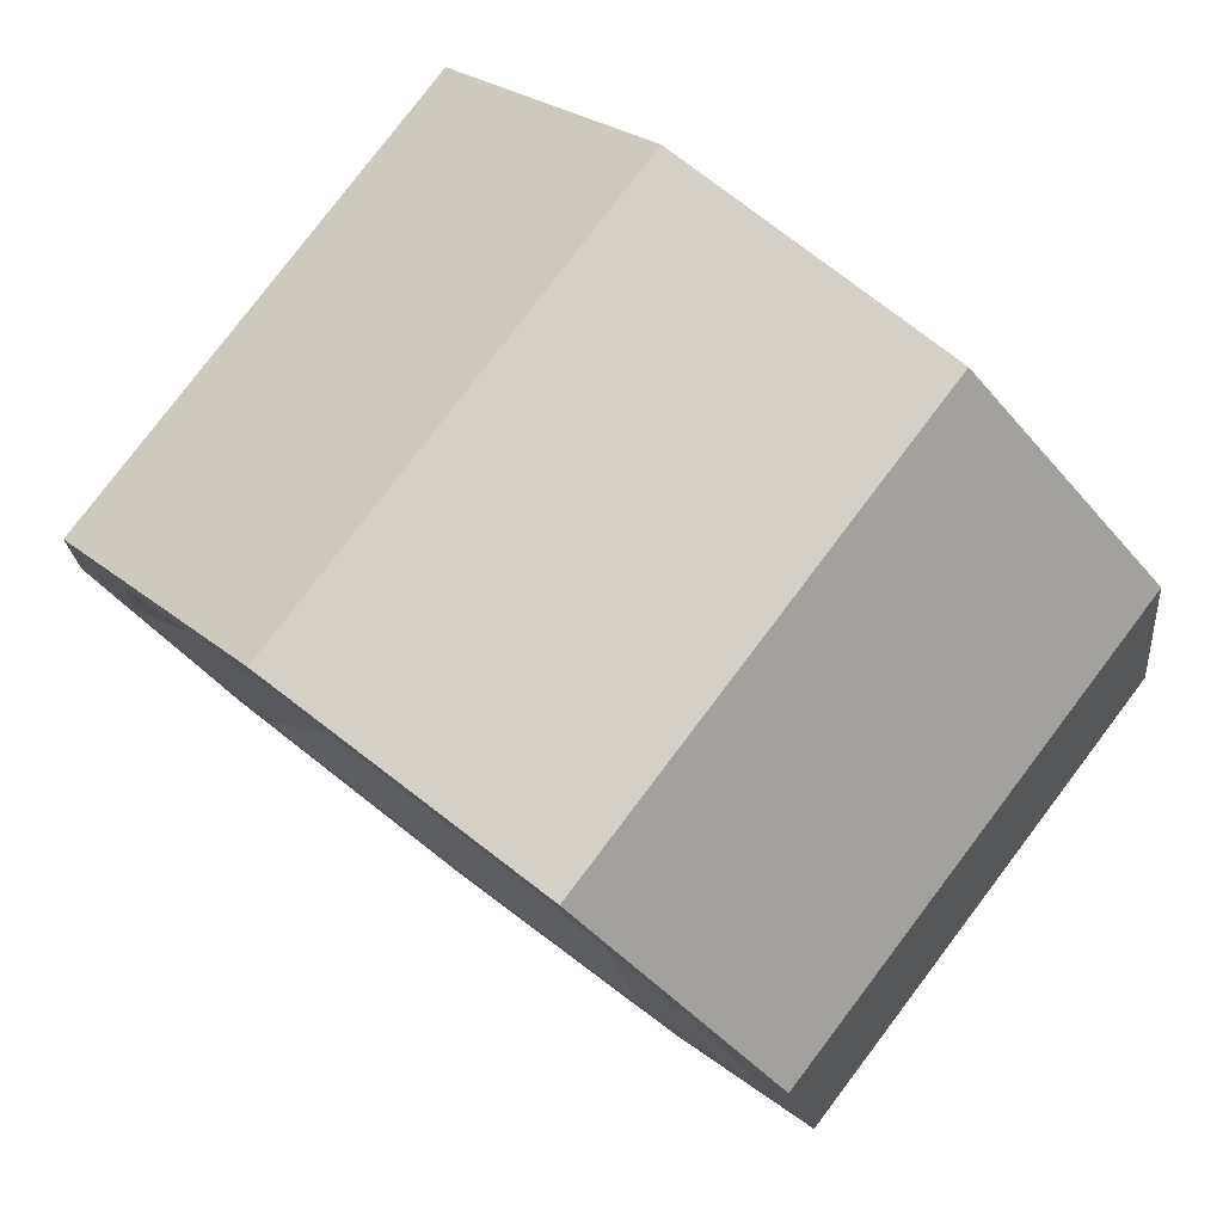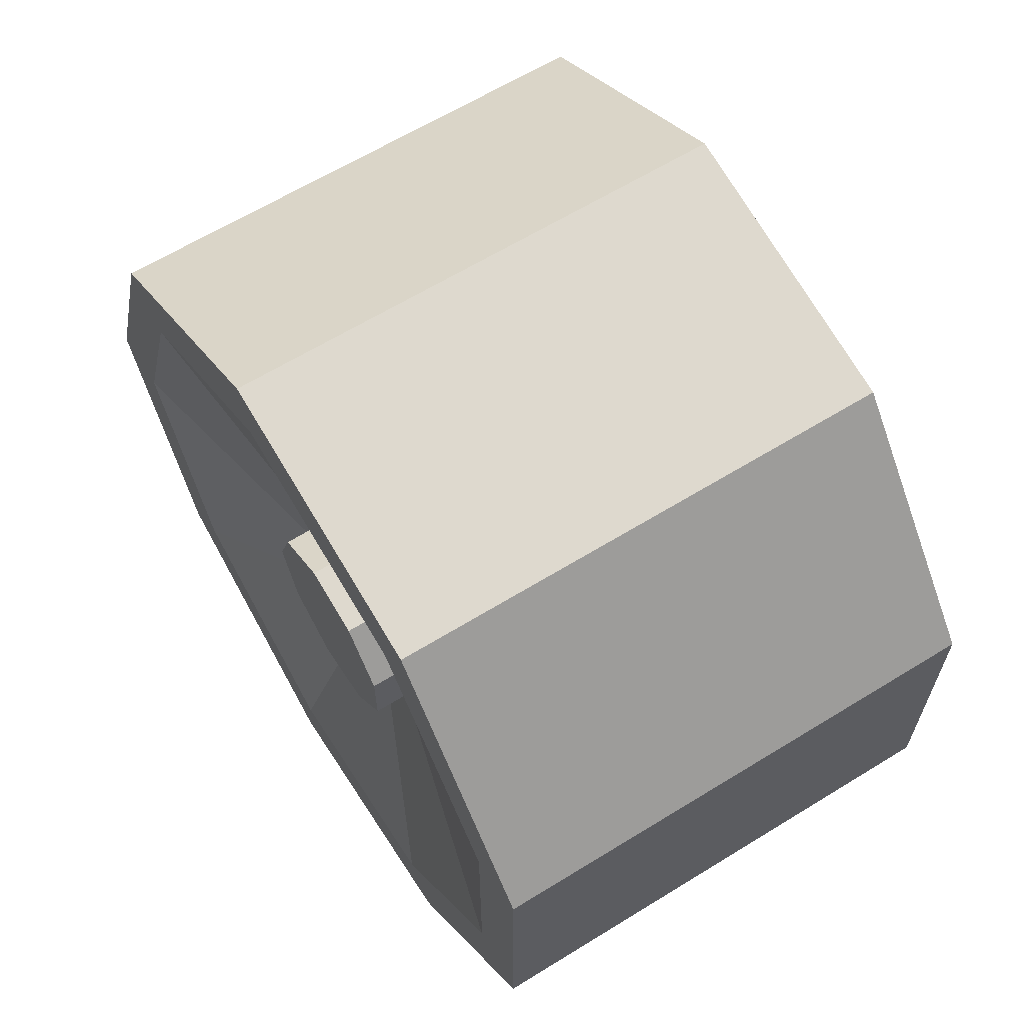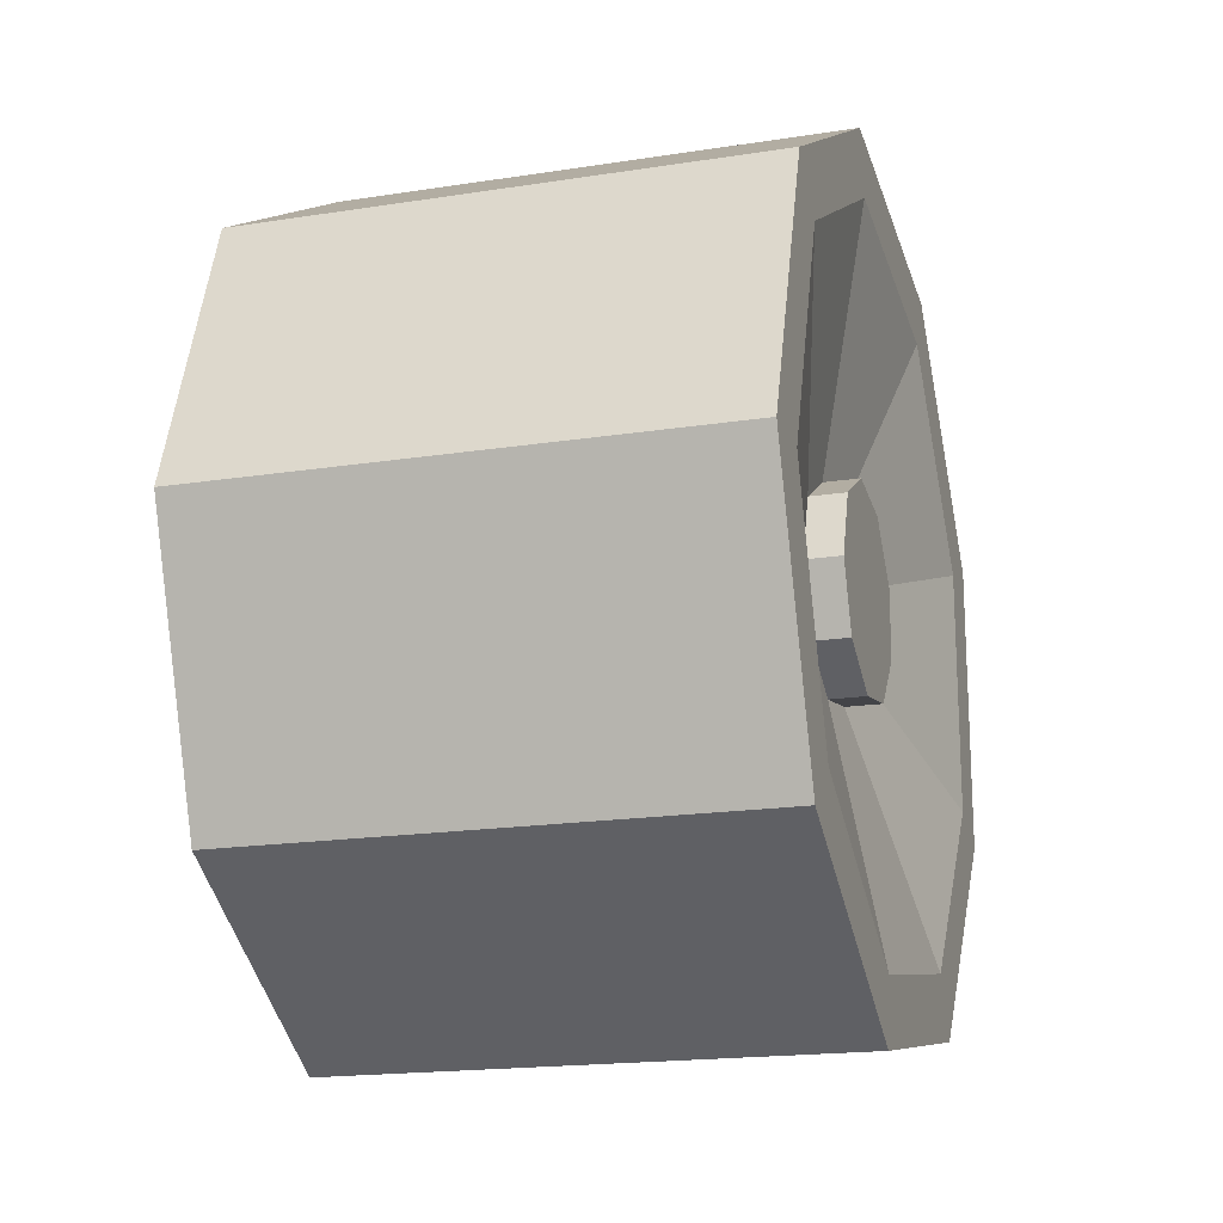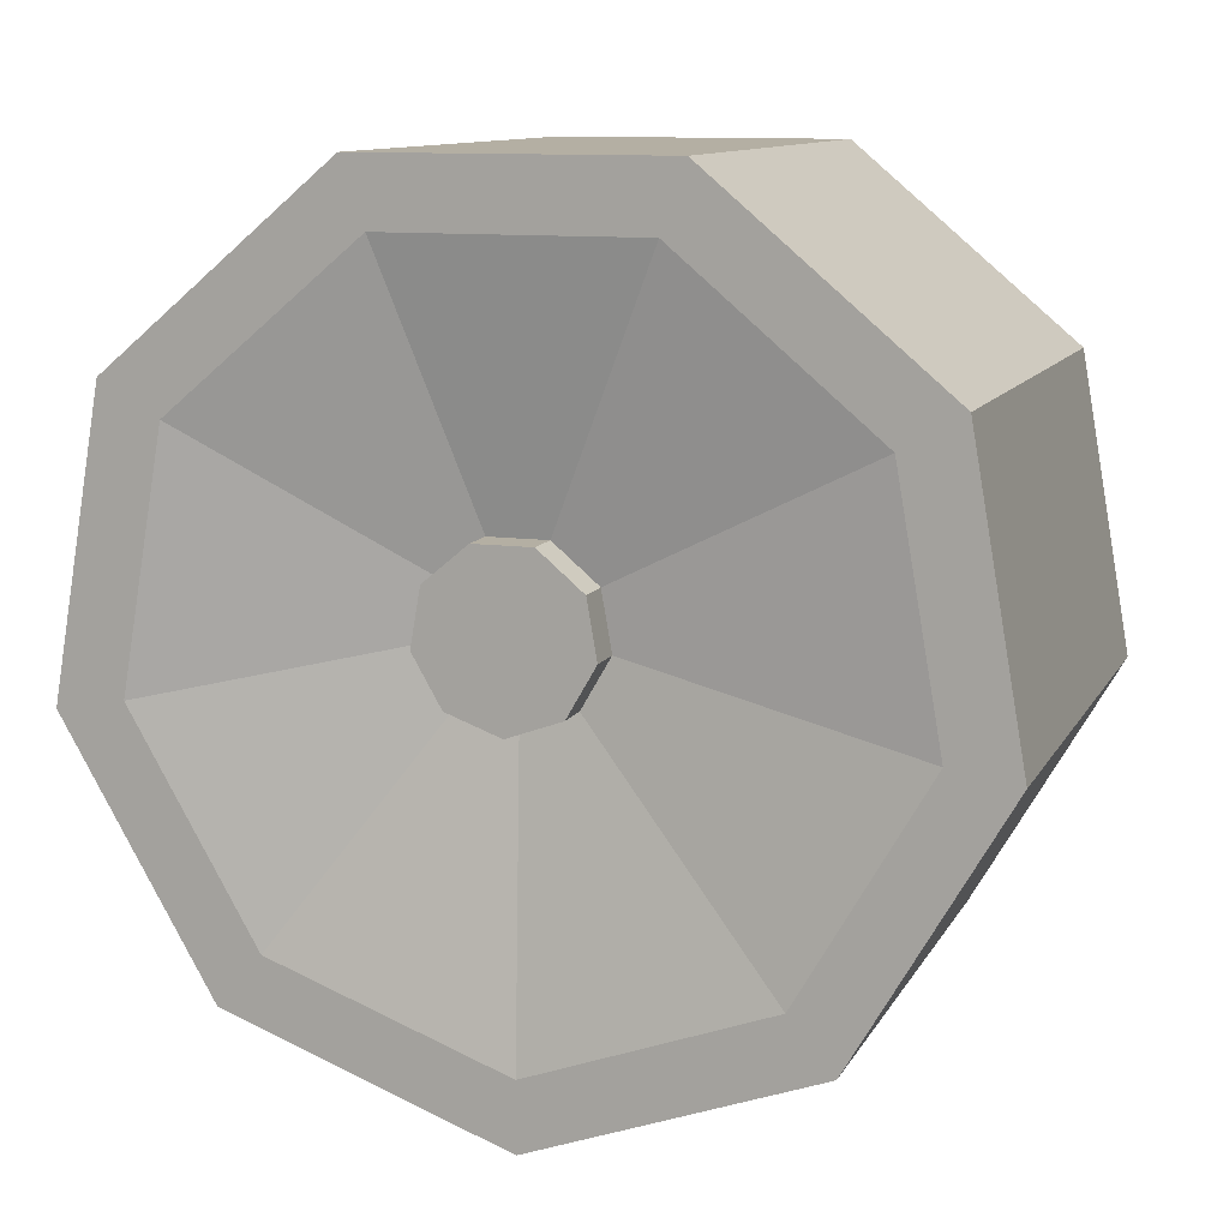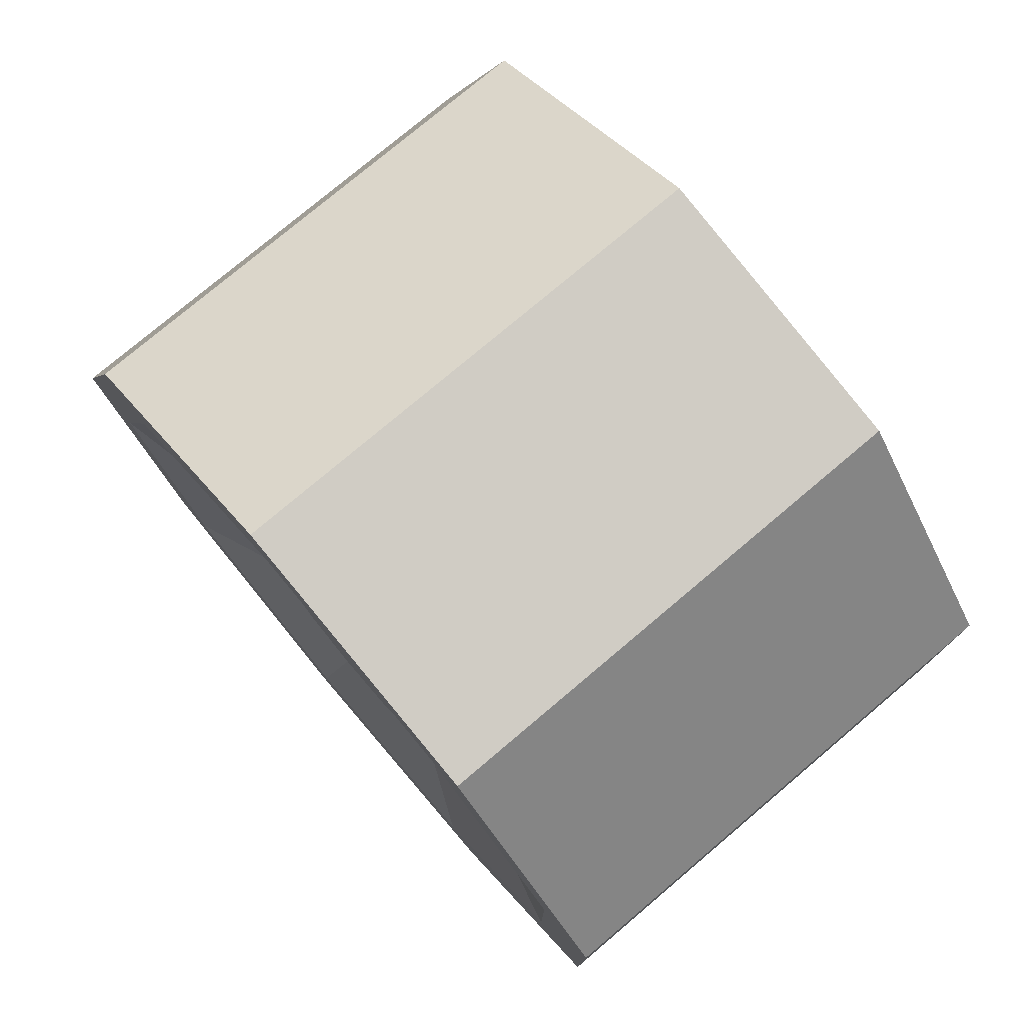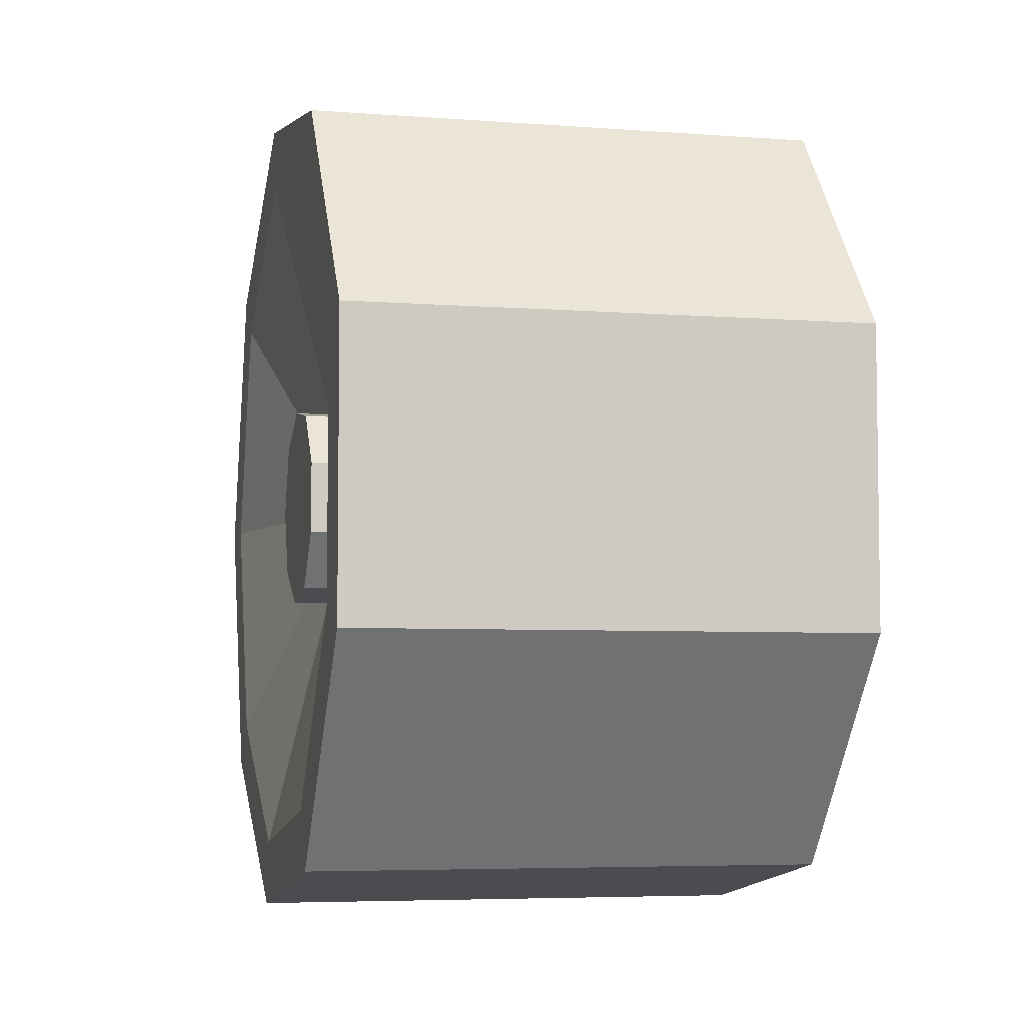
<metadata>
{"format":"obj","ext":"obj","renderer":"f3d","projection":"perspective","resolution":1024,"background":"white","views":[{"elev":80.0,"azim":127.2,"up":"+Y"},{"elev":63.8,"azim":148.2,"up":"+Z"},{"elev":-18.0,"azim":17.0,"up":"+Z"},{"elev":11.2,"azim":-71.2,"up":"+Y"},{"elev":77.0,"azim":139.8,"up":"+Z"},{"elev":-5.4,"azim":166.8,"up":"+Z"}]}
</metadata>
<code>
o Cylinder
v 0.2333 -1.188 0
v -0.2497 -1.15 -0.0122
v 0.2333 -1.16 -0.07742
v -0.2497 -1.128 -0.07424
v 0.2333 -1.089 -0.1186
v -0.2497 -1.071 -0.1072
v 0.2332 -1.008 -0.1043
v -0.2498 -1.006 -0.09578
v 0.2332 -0.9548 -0.04119
v -0.2498 -0.9631 -0.04521
v 0.2332 -0.9548 0.04119
v -0.2498 -0.9631 0.0208
v 0.2332 -1.008 0.1043
v -0.2498 -1.006 0.07137
v 0.2333 -1.089 0.1186
v -0.2497 -1.071 0.08284
v 0.2333 -1.16 0.07742
v -0.2497 -1.128 0.04983
v -0.2978 -1.45 -0.3201
v -0.2978 -1.566 0
v -0.2979 -1.155 -0.4905
v -0.298 -0.8191 -0.4313
v -0.298 -0.6001 -0.1703
v -0.298 -0.6001 0.1703
v -0.298 -0.8191 0.4313
v -0.2979 -1.155 0.4905
v -0.2978 -1.45 0.3201
v -0.2978 -1.39 -0.2702
v -0.2978 -1.488 0
v -0.2979 -1.141 -0.4139
v -0.2979 -0.858 -0.364
v -0.298 -0.6732 -0.1437
v -0.298 -0.6732 0.1437
v -0.2979 -0.858 0.364
v -0.2979 -1.141 0.4139
v -0.2978 -1.39 0.2702
v -0.292 -1.128 -0.07424
v -0.292 -1.15 -0.0122
v -0.292 -1.071 -0.1072
v -0.292 -1.006 -0.09578
v -0.2921 -0.9631 -0.04521
v -0.2921 -0.9631 0.0208
v -0.292 -1.006 0.07137
v -0.292 -1.071 0.08284
v -0.292 -1.128 0.04983
v 0.298 -1.566 0
v 0.298 -1.449 -0.3201
v 0.2979 -1.154 -0.4905
v 0.2978 -0.8189 -0.4313
v 0.2978 -0.5999 -0.1703
v 0.2978 -0.5999 0.1703
v 0.2978 -0.8189 0.4313
v 0.2979 -1.154 0.4905
v 0.298 -1.449 0.3201
v 0.298 -1.489 0
v 0.298 -1.39 -0.2705
v 0.2979 -1.141 -0.4144
v 0.2979 -0.8576 -0.3644
v 0.2978 -0.6726 -0.1439
v 0.2978 -0.6726 0.1439
v 0.2979 -0.8576 0.3644
v 0.2979 -1.141 0.4144
v 0.298 -1.39 0.2705
v 0.2563 -1.188 0
v 0.2563 -1.16 -0.07742
v 0.2563 -1.089 -0.1186
v 0.2563 -1.008 -0.1043
v 0.2563 -0.9548 -0.04119
v 0.2563 -0.9548 0.04119
v 0.2563 -1.008 0.1043
v 0.2563 -1.089 0.1186
v 0.2563 -1.16 0.07742
v 0.2749 -1.188 0
v 0.2749 -1.16 -0.07742
v 0.2748 -1.089 -0.1186
v 0.2748 -1.008 -0.1043
v 0.2748 -0.9548 -0.04119
v 0.2748 -0.9548 0.04119
v 0.2748 -1.008 0.1043
v 0.2748 -1.089 0.1186
v 0.2749 -1.16 0.07742
f 20 47 46
f 19 48 47
f 21 49 48
f 22 50 49
f 23 51 50
f 24 52 51
f 25 53 52
f 18 44 45
f 26 54 53
f 27 46 54
f 15 70 13
f 28 20 29
f 28 21 19
f 31 21 30
f 32 22 31
f 33 23 32
f 34 24 33
f 35 25 34
f 36 26 35
f 29 27 36
f 2 28 29
f 4 30 28
f 6 31 30
f 10 31 8
f 12 32 10
f 14 33 12
f 16 34 14
f 18 35 16
f 18 29 36
f 38 42 40
f 12 41 42
f 4 39 6
f 2 45 38
f 14 42 43
f 6 40 8
f 16 43 44
f 8 41 10
f 2 37 4
f 55 47 56
f 56 48 57
f 57 49 58
f 58 50 59
f 59 51 60
f 61 51 52
f 61 53 62
f 62 54 63
f 63 46 55
f 1 56 3
f 3 57 5
f 5 58 7
f 7 59 9
f 9 60 11
f 13 60 61
f 15 61 62
f 17 62 63
f 1 63 55
f 70 78 69
f 9 67 7
f 3 64 1
f 17 71 15
f 11 68 9
f 5 65 3
f 1 72 17
f 13 69 11
f 7 66 5
f 74 78 80
f 67 75 66
f 71 79 70
f 68 76 67
f 65 73 64
f 72 80 71
f 69 77 68
f 66 74 65
f 64 81 72
f 20 19 47
f 19 21 48
f 21 22 49
f 22 23 50
f 23 24 51
f 24 25 52
f 25 26 53
f 18 16 44
f 26 27 54
f 27 20 46
f 15 71 70
f 28 19 20
f 28 30 21
f 31 22 21
f 32 23 22
f 33 24 23
f 34 25 24
f 35 26 25
f 36 27 26
f 29 20 27
f 2 4 28
f 4 6 30
f 6 8 31
f 10 32 31
f 12 33 32
f 14 34 33
f 16 35 34
f 18 36 35
f 18 2 29
f 39 37 38
f 38 45 44
f 44 43 42
f 42 41 40
f 40 39 38
f 38 44 42
f 12 10 41
f 4 37 39
f 2 18 45
f 14 12 42
f 6 39 40
f 16 14 43
f 8 40 41
f 2 38 37
f 55 46 47
f 56 47 48
f 57 48 49
f 58 49 50
f 59 50 51
f 61 60 51
f 61 52 53
f 62 53 54
f 63 54 46
f 1 55 56
f 3 56 57
f 5 57 58
f 7 58 59
f 9 59 60
f 13 11 60
f 15 13 61
f 17 15 62
f 1 17 63
f 70 79 78
f 9 68 67
f 3 65 64
f 17 72 71
f 11 69 68
f 5 66 65
f 1 64 72
f 13 70 69
f 7 67 66
f 81 73 74
f 74 75 76
f 76 77 78
f 78 79 80
f 80 81 74
f 74 76 78
f 67 76 75
f 71 80 79
f 68 77 76
f 65 74 73
f 72 81 80
f 69 78 77
f 66 75 74
f 64 73 81

</code>
